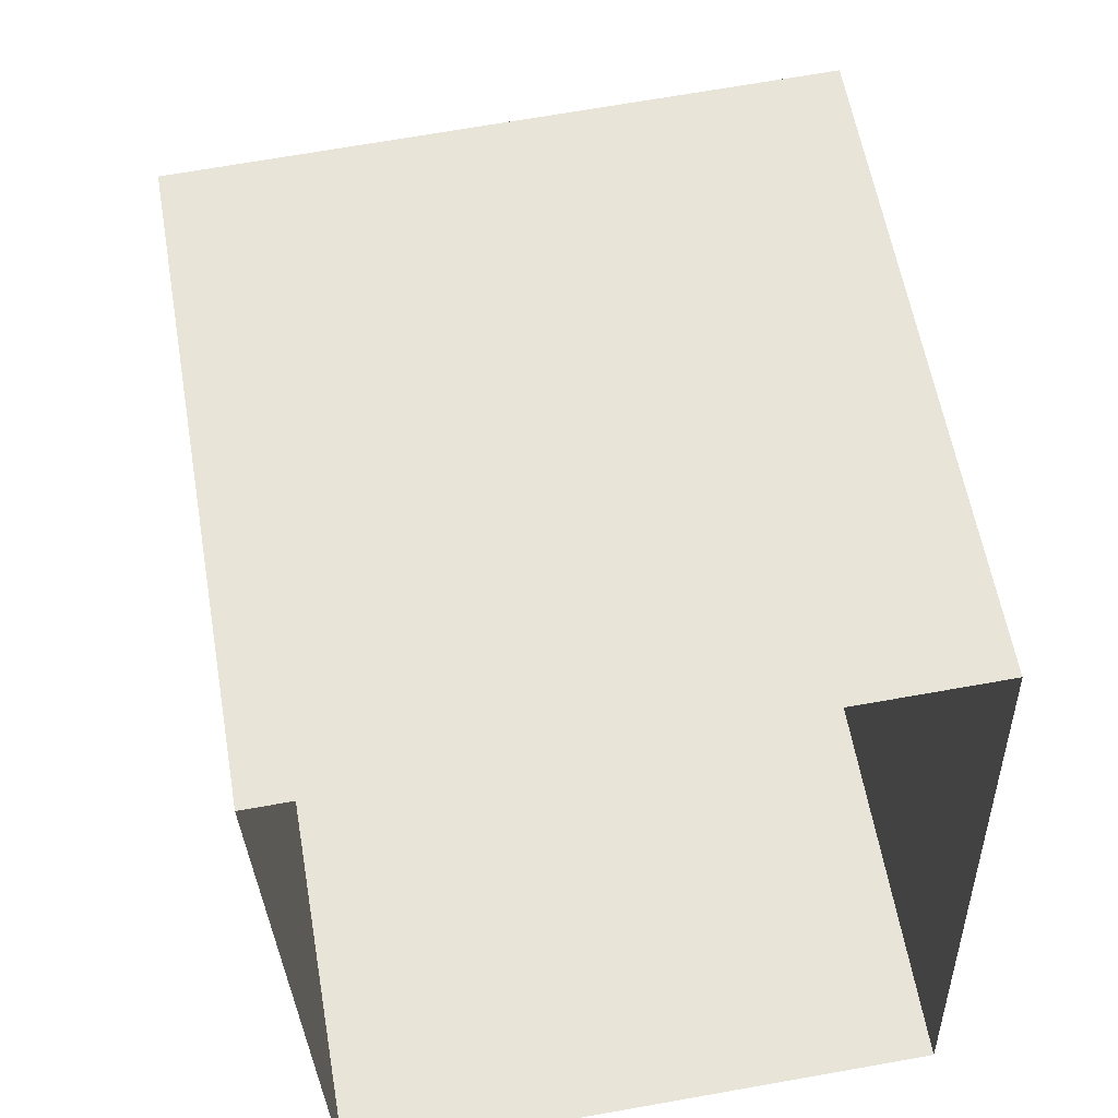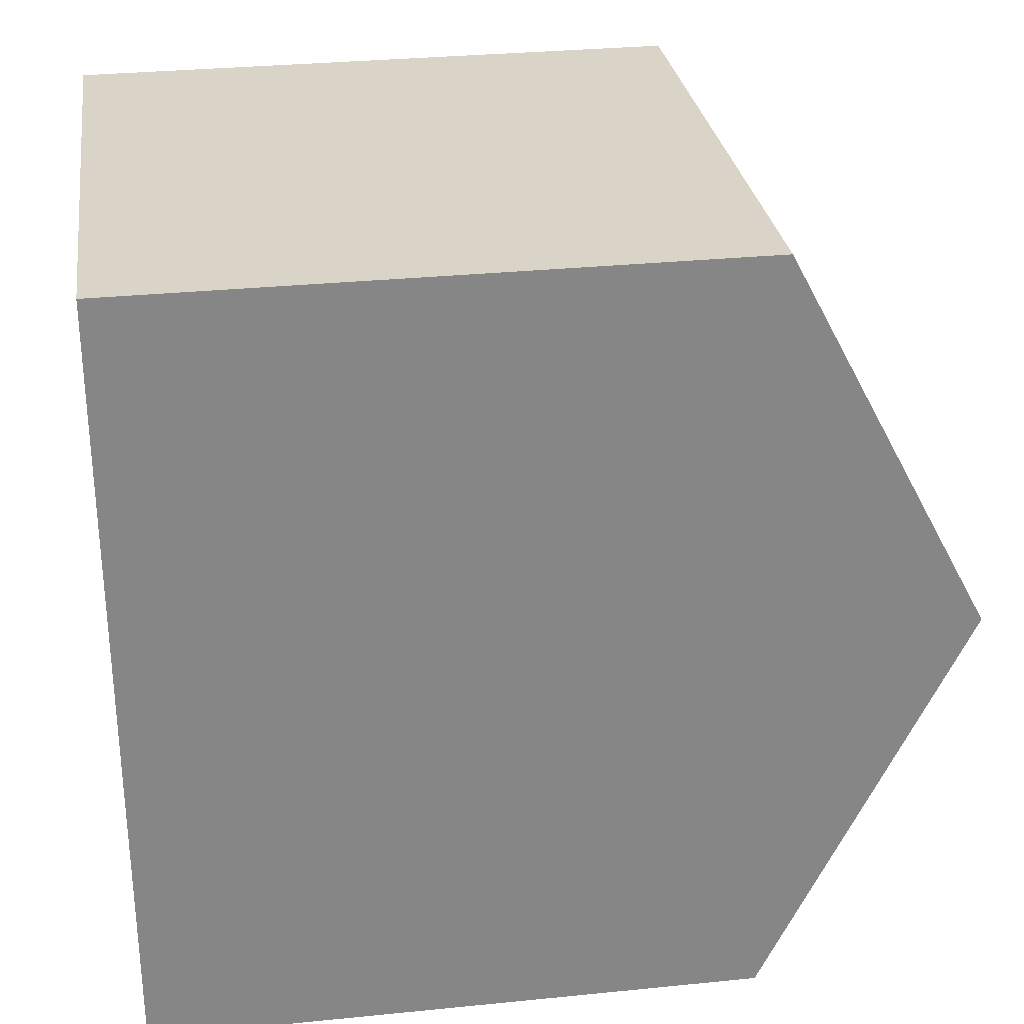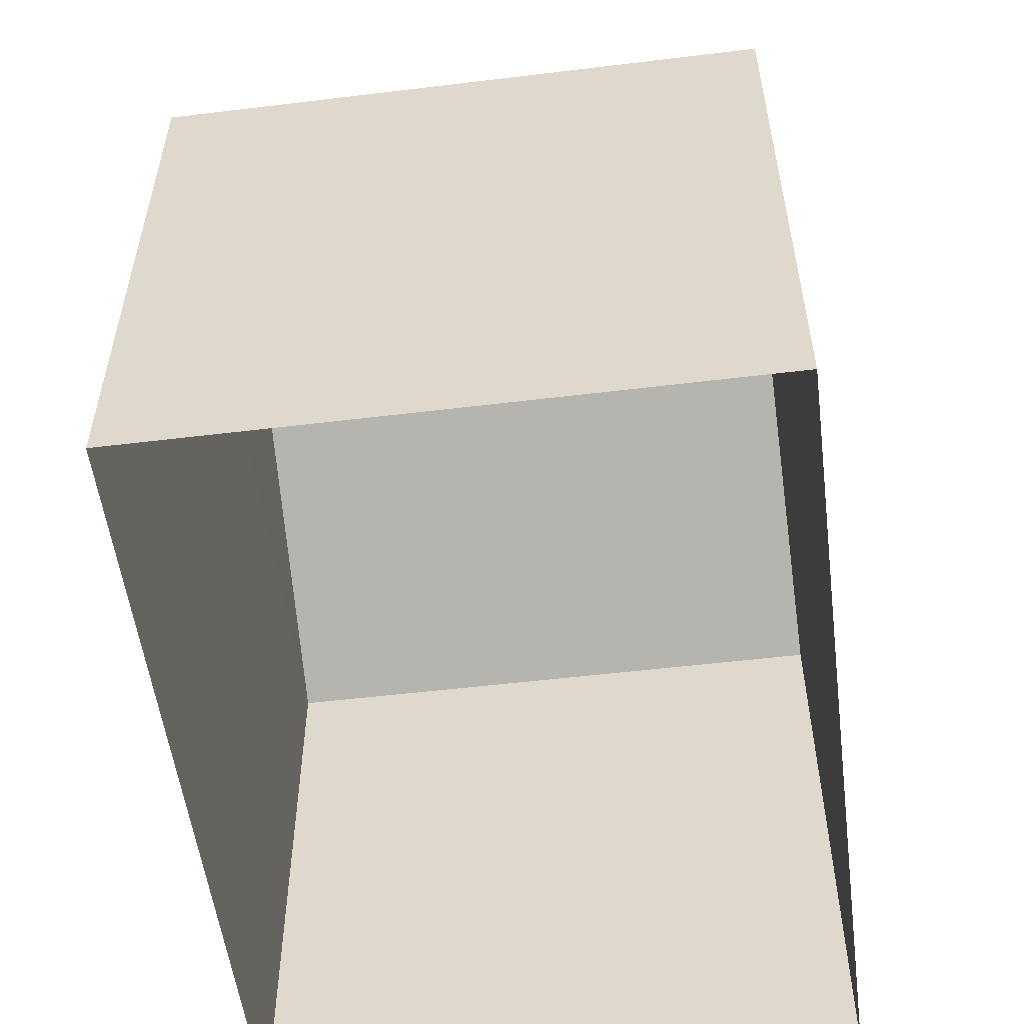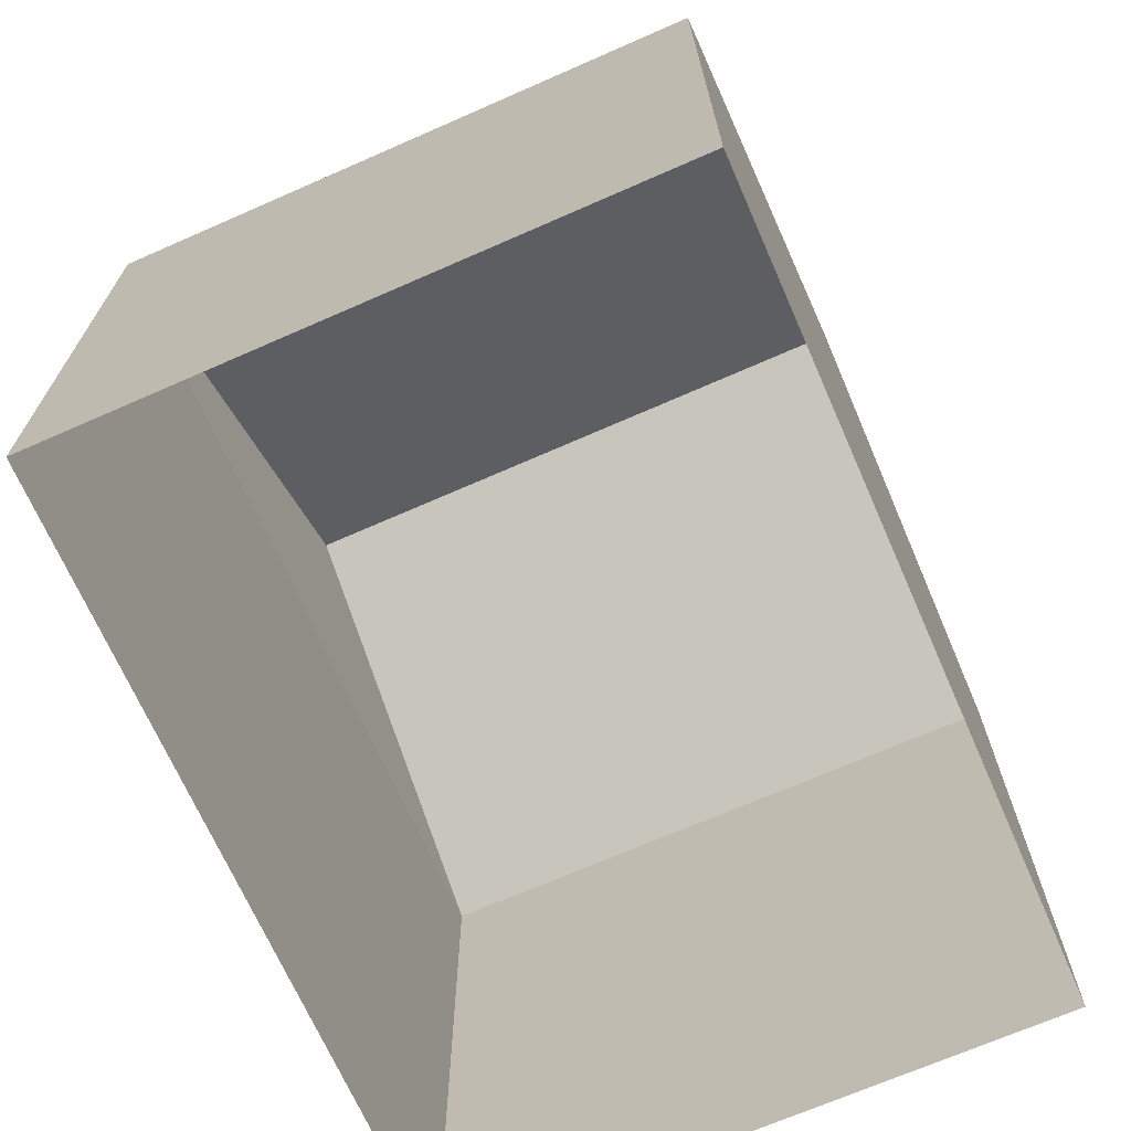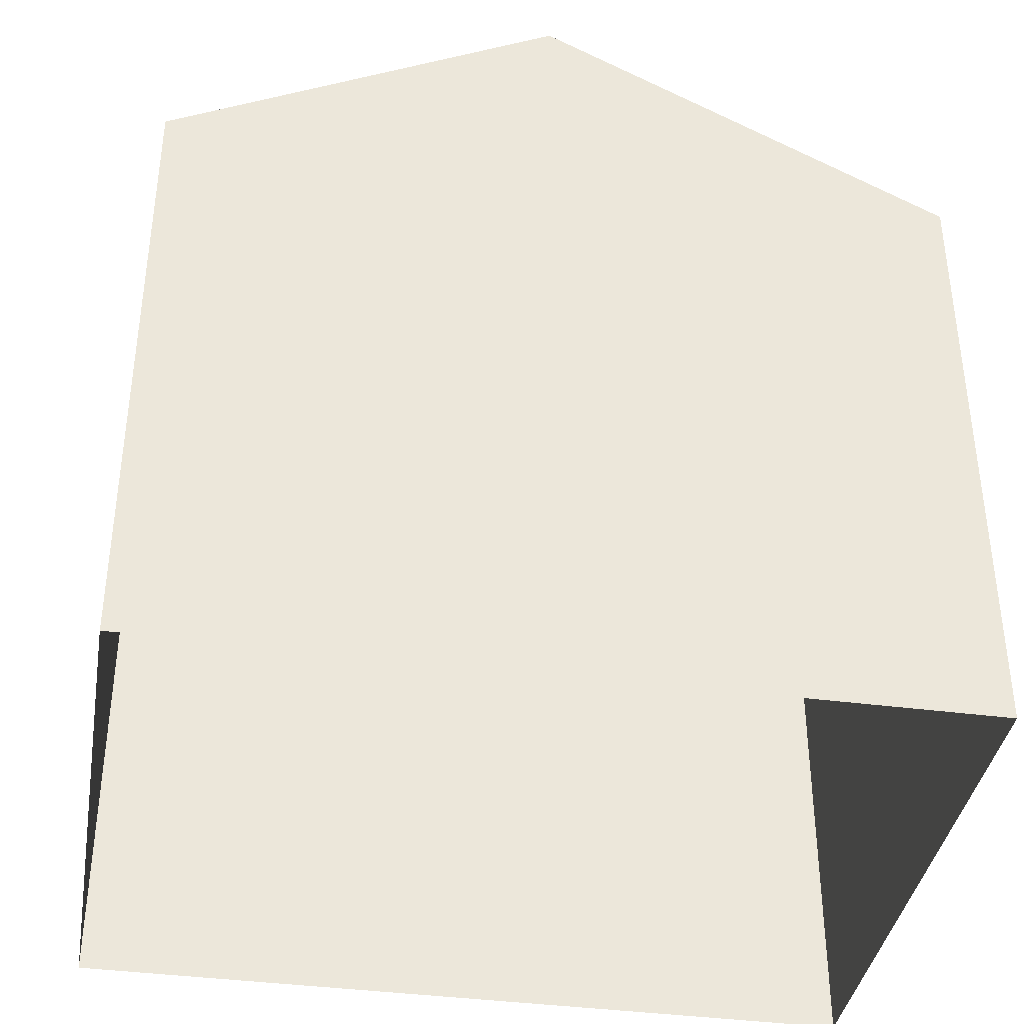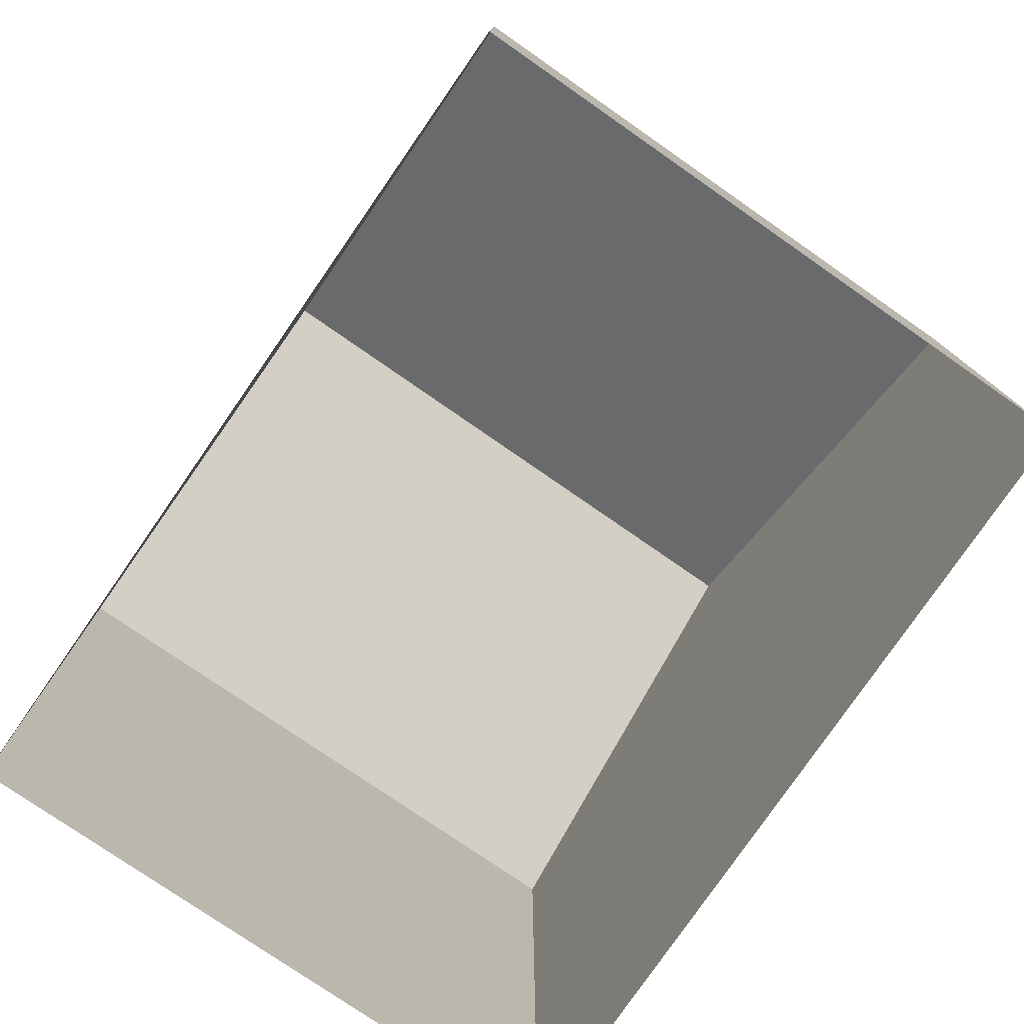
<metadata>
{"format":"obj","ext":"obj","renderer":"f3d","projection":"perspective","resolution":1024,"background":"white","views":[{"elev":58.4,"azim":170.2,"up":"+Y"},{"elev":30.3,"azim":-98.2,"up":"+Y"},{"elev":-54.7,"azim":-174.7,"up":"+Z"},{"elev":-69.6,"azim":21.7,"up":"+Z"},{"elev":-38.3,"azim":-101.6,"up":"+Z"},{"elev":-78.2,"azim":-36.7,"up":"+Z"}]}
</metadata>
<code>
v -3.739e+05 -1.045e+05 23.48
v -3.739e+05 -1.045e+05 23.48
v -3.739e+05 -1.045e+05 23.48
v -3.739e+05 -1.045e+05 23.48
v -3.739e+05 -1.045e+05 30.26
v -3.739e+05 -1.045e+05 30.26
v -3.739e+05 -1.045e+05 32.52
v -3.739e+05 -1.045e+05 32.52
v -3.739e+05 -1.045e+05 30.26
v -3.739e+05 -1.045e+05 30.26
f 1 2 3
f 4 1 3
f 5 6 7
f 8 5 7
f 9 10 8
f 7 9 8
f 2 1 6
f 6 9 7
f 6 1 9
f 9 1 4
f 10 9 4
f 6 3 2
f 6 5 3
f 10 4 5
f 10 5 8
f 4 3 5

</code>
